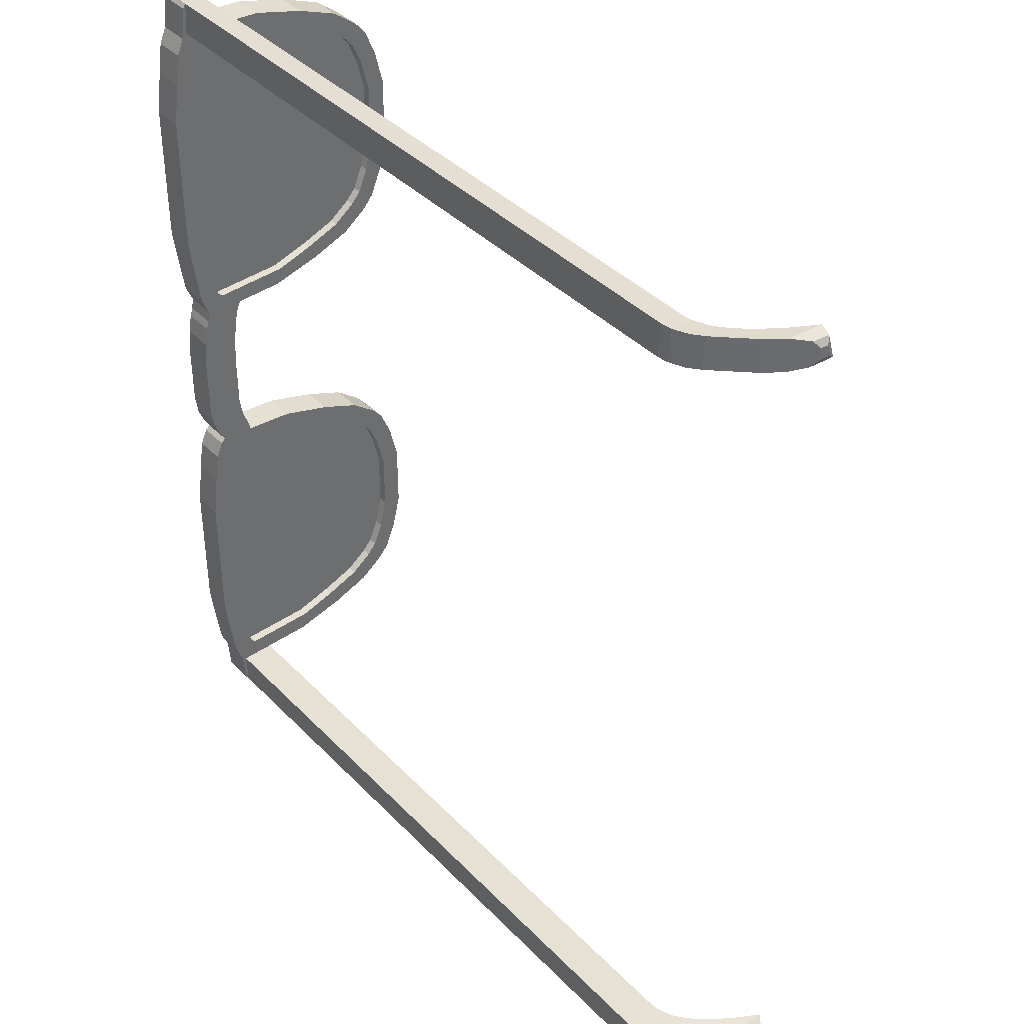
<metadata>
{"format":"obj","ext":"obj","renderer":"f3d","projection":"perspective","resolution":1024,"background":"white","views":[{"elev":39.0,"azim":-128.5,"up":"+Z"}]}
</metadata>
<code>
g default
v 0.06597 1 -0.9847
v 0.06597 0.3706 -0.9538
v 0.06597 1 1.532
v 0.06597 0.3706 1.501
v -0.1794 1 -0.9847
v -0.1794 0.3706 -0.9538
v -0.1794 1 1.532
v -0.1794 0.3706 1.501
v 0.06597 1.036 1.499
v -0.1794 1.036 1.499
v 0.06597 1.036 -0.9521
v -0.1794 1.036 -0.9521
v 0.06597 1.088 1.377
v -0.1794 1.088 1.377
v 0.06597 1.088 -0.8296
v -0.1794 1.088 -0.8296
v 0.06597 1.122 1.144
v -0.1794 1.122 1.144
v 0.06597 1.122 -0.5975
v -0.1794 1.122 -0.5975
v 0.06597 1.164 0.8139
v -0.1794 1.164 0.8139
v 0.06597 1.164 -0.267
v -0.1794 1.164 -0.267
v -0.1794 -0.02232 -0.8459
v -0.1794 -0.02232 1.393
v 0.06597 -0.02232 -0.8459
v 0.06597 -0.02232 1.393
v -0.1794 -0.3329 -0.7242
v -0.1794 -0.3329 1.271
v 0.06597 -0.3329 -0.7242
v 0.06597 -0.3329 1.271
v -0.1794 -0.5246 -0.5774
v -0.1794 -0.5246 1.124
v 0.06597 -0.5246 -0.5774
v 0.06597 -0.5246 1.124
v -0.1794 -0.6114 -0.4778
v -0.1794 -0.6114 1.025
v 0.06597 -0.6114 -0.4778
v 0.06597 -0.6114 1.025
v -0.1794 -0.6982 -0.2717
v -0.1794 -0.6982 0.8186
v 0.06597 -0.6982 -0.2717
v 0.06597 -0.6982 0.8186
v -0.1794 -0.7653 0.006865
v -0.1794 -0.7653 0.54
v 0.06597 -0.7653 0.006865
v 0.06597 -0.7653 0.54
v 0.06597 0.7404 -0.972
v -0.1794 0.7404 1.519
v 0.06597 0.7404 1.519
v -0.1794 0.7404 -0.972
v -0.1794 1.033 -1.072
v 0.06597 1.033 -1.072
v -0.1794 1.048 -1.039
v 0.06597 1.048 -1.039
v 0.06597 0.7738 -1.059
v -0.1794 0.7738 -1.059
v -0.1794 1.048 -1.135
v 0.06597 1.048 -1.135
v -0.1794 1.07 -1.103
v 0.06597 1.07 -1.103
v 0.06597 0.7882 -1.123
v -0.1794 0.7882 -1.123
v -0.1794 1.069 -1.28
v 0.06597 1.069 -1.28
v -0.1794 1.096 -1.247
v 0.06597 1.096 -1.247
v 0.06597 0.8091 -1.267
v -0.1794 0.8091 -1.267
v -0.1794 1.087 -1.506
v 0.06597 1.087 -1.506
v -0.1794 1.111 -1.474
v 0.06597 1.111 -1.474
v 0.06597 0.8277 -1.494
v -0.1794 0.8277 -1.494
v -0.1794 1.085 -1.954
v 0.06597 1.085 -1.954
v -0.1794 1.11 -1.921
v 0.06597 1.11 -1.921
v 0.06597 0.8259 -1.941
v -0.1794 0.8259 -1.941
v -0.1794 1.064 -2.089
v 0.06597 1.064 -2.089
v -0.1794 1.091 -2.057
v 0.06597 1.091 -2.057
v 0.06597 0.8043 -2.077
v -0.1794 0.8043 -2.077
v -0.1794 1.038 -2.16
v 0.06597 1.038 -2.16
v -0.1794 1.068 -2.128
v 0.06597 1.068 -2.128
v 0.06597 0.7789 -2.148
v -0.1794 0.7789 -2.148
v -0.1794 1.014 -2.234
v 0.06597 1.014 -2.234
v -0.1794 1.032 -2.201
v 0.06597 1.032 -2.201
v 0.06597 0.7546 -2.221
v -0.1794 0.7546 -2.221
v 0.06597 1 -4.773
v 0.06597 0.3706 -4.742
v 0.06597 1 -2.257
v 0.06597 0.3706 -2.287
v -0.1794 1 -4.773
v -0.1794 0.3706 -4.742
v -0.1794 1 -2.257
v -0.1794 0.3706 -2.287
v 0.06597 1.036 -2.289
v -0.1794 1.036 -2.289
v 0.06597 1.036 -4.74
v -0.1794 1.036 -4.74
v 0.06597 1.088 -2.412
v -0.1794 1.088 -2.412
v 0.06597 1.088 -4.618
v -0.1794 1.088 -4.618
v 0.06597 1.122 -2.644
v -0.1794 1.122 -2.644
v 0.06597 1.122 -4.386
v -0.1794 1.122 -4.386
v 0.06597 1.164 -2.974
v -0.1794 1.164 -2.974
v 0.06597 1.164 -4.055
v -0.1794 1.164 -4.055
v -0.1794 -0.02232 -4.634
v -0.1794 -0.02232 -2.395
v 0.06597 -0.02232 -4.634
v 0.06597 -0.02232 -2.395
v -0.1794 -0.3329 -4.512
v -0.1794 -0.3329 -2.517
v 0.06597 -0.3329 -4.512
v 0.06597 -0.3329 -2.517
v -0.1794 -0.5246 -4.366
v -0.1794 -0.5246 -2.664
v 0.06597 -0.5246 -4.366
v 0.06597 -0.5246 -2.664
v -0.1794 -0.6114 -4.266
v -0.1794 -0.6114 -2.763
v 0.06597 -0.6114 -4.266
v 0.06597 -0.6114 -2.763
v -0.1794 -0.6982 -4.06
v -0.1794 -0.6982 -2.97
v 0.06597 -0.6982 -4.06
v 0.06597 -0.6982 -2.97
v -0.1794 -0.7653 -3.781
v -0.1794 -0.7653 -3.248
v 0.06597 -0.7653 -3.781
v 0.06597 -0.7653 -3.248
v 0.06597 0.7404 -4.76
v -0.1794 0.7404 -2.269
v 0.06597 0.7404 -2.269
v -0.1794 0.7404 -4.76
v -0.1794 0.3376 -0.8212
v -0.1794 0.3376 1.368
v 0.06597 0.6674 -0.8374
v 0.06597 0.3376 -0.8212
v -0.1794 0.6674 1.384
v -0.1794 0.8989 1.396
v 0.06597 0.6674 1.384
v 0.06597 0.3376 1.368
v -0.1794 0.6674 -0.8374
v 0.06597 0.8989 -0.8487
v 0.06597 0.8989 1.396
v -0.1794 0.8989 -0.8487
v 0.06597 0.9307 -0.8196
v 0.06597 0.9307 1.367
v -0.1794 0.9307 1.367
v -0.1794 0.9307 -0.8196
v 0.06597 0.9776 -0.7104
v 0.06597 0.9776 1.257
v -0.1794 0.9776 1.257
v -0.1794 0.9776 -0.7104
v 0.06597 1.008 -0.5034
v 0.06597 1.008 1.05
v -0.1794 1.008 1.05
v -0.1794 1.008 -0.5034
v 0.06597 1.045 -0.2086
v 0.06597 1.045 0.7555
v -0.1794 1.045 0.7555
v -0.1794 1.045 -0.2086
v -0.1794 0.03615 -0.7249
v -0.1794 0.03615 1.272
v 0.06597 0.03615 1.272
v 0.06597 0.03615 -0.7249
v -0.1794 -0.2409 -0.6164
v -0.1794 -0.2409 1.163
v 0.06597 -0.2409 1.163
v 0.06597 -0.2409 -0.6164
v -0.1794 -0.4118 -0.4854
v -0.1794 -0.4118 1.032
v 0.06597 -0.4118 1.032
v 0.06597 -0.4118 -0.4854
v -0.1794 -0.4893 -0.3966
v -0.1794 -0.4893 0.9435
v 0.06597 -0.4893 0.9435
v 0.06597 -0.4893 -0.3966
v -0.1794 -0.5667 -0.2128
v -0.1794 -0.5667 0.7597
v 0.06597 -0.5667 0.7597
v 0.06597 -0.5667 -0.2128
v -0.1794 -0.6266 0.03568
v -0.1794 -0.6266 0.5112
v 0.06597 -0.6266 0.5112
v 0.06597 -0.6266 0.03568
v -0.1794 0.3706 -4.742
v -0.1794 0.3706 -2.287
v 0.06597 0.7404 -4.76
v 0.06597 0.3706 -4.742
v -0.1794 0.7404 -2.269
v -0.1794 1 -2.257
v 0.06597 0.7404 -2.269
v 0.06597 0.3706 -2.287
v -0.1794 0.7404 -4.76
v 0.06597 1 -4.773
v 0.06597 1 -2.257
v -0.1794 1 -4.773
v 0.06597 1.036 -4.74
v 0.06597 1.036 -2.289
v -0.1794 1.036 -2.289
v -0.1794 1.036 -4.74
v 0.06597 1.088 -4.618
v 0.06597 1.088 -2.412
v -0.1794 1.088 -2.412
v -0.1794 1.088 -4.618
v 0.06597 1.122 -4.386
v 0.06597 1.122 -2.644
v -0.1794 1.122 -2.644
v -0.1794 1.122 -4.386
v 0.06597 1.164 -4.055
v 0.06597 1.164 -2.974
v -0.1794 1.164 -2.974
v -0.1794 1.164 -4.055
v -0.1794 -0.02232 -4.634
v -0.1794 -0.02232 -2.395
v 0.06597 -0.02232 -2.395
v 0.06597 -0.02232 -4.634
v -0.1794 -0.3329 -4.512
v -0.1794 -0.3329 -2.517
v 0.06597 -0.3329 -2.517
v 0.06597 -0.3329 -4.512
v -0.1794 -0.5246 -4.366
v -0.1794 -0.5246 -2.664
v 0.06597 -0.5246 -2.664
v 0.06597 -0.5246 -4.366
v -0.1794 -0.6114 -4.266
v -0.1794 -0.6114 -2.763
v 0.06597 -0.6114 -2.763
v 0.06597 -0.6114 -4.266
v -0.1794 -0.6982 -4.06
v -0.1794 -0.6982 -2.97
v 0.06597 -0.6982 -2.97
v 0.06597 -0.6982 -4.06
v -0.1794 -0.7653 -3.781
v -0.1794 -0.7653 -3.248
v 0.06597 -0.7653 -3.248
v 0.06597 -0.7653 -3.781
v -0.1794 0.3345 -4.597
v -0.1794 0.3345 -2.433
v 0.06597 0.6606 -4.613
v 0.06597 0.3345 -4.597
v -0.1794 0.6606 -2.417
v -0.1794 0.8895 -2.405
v 0.06597 0.6606 -2.417
v 0.06597 0.3345 -2.433
v -0.1794 0.6606 -4.613
v 0.06597 0.8895 -4.624
v 0.06597 0.8895 -2.405
v -0.1794 0.8895 -4.624
v 0.06597 0.9209 -4.595
v 0.06597 0.9209 -2.434
v -0.1794 0.9209 -2.434
v -0.1794 0.9209 -4.595
v 0.06597 0.9672 -4.487
v 0.06597 0.9672 -2.542
v -0.1794 0.9672 -2.542
v -0.1794 0.9672 -4.487
v 0.06597 0.9973 -4.283
v 0.06597 0.9973 -2.747
v -0.1794 0.9973 -2.747
v -0.1794 0.9973 -4.283
v 0.06597 1.034 -3.991
v 0.06597 1.034 -3.038
v -0.1794 1.034 -3.038
v -0.1794 1.034 -3.991
v -0.1794 0.04163 -4.502
v -0.1794 0.04163 -2.528
v 0.06597 0.04163 -2.528
v 0.06597 0.04163 -4.502
v -0.1794 -0.2322 -4.394
v -0.1794 -0.2322 -2.635
v 0.06597 -0.2322 -2.635
v 0.06597 -0.2322 -4.394
v -0.1794 -0.4013 -4.265
v -0.1794 -0.4013 -2.765
v 0.06597 -0.4013 -2.765
v 0.06597 -0.4013 -4.265
v -0.1794 -0.4779 -4.177
v -0.1794 -0.4779 -2.852
v 0.06597 -0.4779 -2.852
v 0.06597 -0.4779 -4.177
v -0.1794 -0.5543 -3.996
v -0.1794 -0.5543 -3.034
v 0.06597 -0.5543 -3.034
v 0.06597 -0.5543 -3.996
v -0.1794 -0.6136 -3.75
v -0.1794 -0.6136 -3.28
v 0.06597 -0.6136 -3.28
v 0.06597 -0.6136 -3.75
v -0.1053 0.3345 -4.597
v -0.1053 0.3345 -2.433
v -0.008086 0.6606 -4.613
v -0.008086 0.3345 -4.597
v -0.1053 0.6606 -2.417
v -0.1053 0.8895 -2.405
v -0.008086 0.6606 -2.417
v -0.008086 0.3345 -2.433
v -0.1053 0.6606 -4.613
v -0.008086 0.8895 -4.624
v -0.008086 0.8895 -2.405
v -0.1053 0.8895 -4.624
v -0.008086 0.9209 -4.595
v -0.008086 0.9209 -2.434
v -0.1053 0.9209 -2.434
v -0.1053 0.9209 -4.595
v -0.008086 0.9672 -4.487
v -0.008086 0.9672 -2.542
v -0.1053 0.9672 -2.542
v -0.1053 0.9672 -4.487
v -0.008086 0.9973 -4.283
v -0.008086 0.9973 -2.747
v -0.1053 0.9973 -2.747
v -0.1053 0.9973 -4.283
v -0.008086 1.034 -3.991
v -0.008086 1.034 -3.038
v -0.1053 1.034 -3.038
v -0.1053 1.034 -3.991
v -0.1053 0.04163 -4.502
v -0.1053 0.04163 -2.528
v -0.008086 0.04163 -2.528
v -0.008086 0.04163 -4.502
v -0.1053 -0.2322 -4.394
v -0.1053 -0.2322 -2.635
v -0.008086 -0.2322 -2.635
v -0.008086 -0.2322 -4.394
v -0.1053 -0.4013 -4.265
v -0.1053 -0.4013 -2.765
v -0.008086 -0.4013 -2.765
v -0.008086 -0.4013 -4.265
v -0.1053 -0.4779 -4.177
v -0.1053 -0.4779 -2.852
v -0.008086 -0.4779 -2.852
v -0.008086 -0.4779 -4.177
v -0.1053 -0.5543 -3.996
v -0.1053 -0.5543 -3.034
v -0.008086 -0.5543 -3.034
v -0.008086 -0.5543 -3.996
v -0.1053 -0.6136 -3.75
v -0.1053 -0.6136 -3.28
v -0.008086 -0.6136 -3.28
v -0.008086 -0.6136 -3.75
v -0.108 0.3376 -0.8212
v -0.108 0.3376 1.368
v -0.00544 0.6674 -0.8374
v -0.00544 0.3376 -0.8212
v -0.108 0.6674 1.384
v -0.108 0.8989 1.396
v -0.00544 0.6674 1.384
v -0.00544 0.3376 1.368
v -0.108 0.6674 -0.8374
v -0.00544 0.8989 -0.8487
v -0.00544 0.8989 1.396
v -0.108 0.8989 -0.8487
v -0.00544 0.9307 -0.8196
v -0.00544 0.9307 1.367
v -0.108 0.9307 1.367
v -0.108 0.9307 -0.8196
v -0.00544 0.9776 -0.7104
v -0.00544 0.9776 1.257
v -0.108 0.9776 1.257
v -0.108 0.9776 -0.7104
v -0.00544 1.008 -0.5034
v -0.00544 1.008 1.05
v -0.108 1.008 1.05
v -0.108 1.008 -0.5034
v -0.00544 1.045 -0.2086
v -0.00544 1.045 0.7555
v -0.108 1.045 0.7555
v -0.108 1.045 -0.2086
v -0.108 0.03615 -0.7249
v -0.108 0.03615 1.272
v -0.00544 0.03615 1.272
v -0.00544 0.03615 -0.7249
v -0.108 -0.2409 -0.6164
v -0.108 -0.2409 1.163
v -0.00544 -0.2409 1.163
v -0.00544 -0.2409 -0.6164
v -0.108 -0.4118 -0.4854
v -0.108 -0.4118 1.032
v -0.00544 -0.4118 1.032
v -0.00544 -0.4118 -0.4854
v -0.108 -0.4893 -0.3966
v -0.108 -0.4893 0.9435
v -0.00544 -0.4893 0.9435
v -0.00544 -0.4893 -0.3966
v -0.108 -0.5667 -0.2128
v -0.108 -0.5667 0.7597
v -0.00544 -0.5667 0.7597
v -0.00544 -0.5667 -0.2128
v -0.108 -0.6266 0.03568
v -0.108 -0.6266 0.5112
v -0.00544 -0.6266 0.5112
v -0.00544 -0.6266 0.03568
v -0.1794 0.8101 1.758
v -0.1794 0.9841 1.771
v 0.06597 0.9841 1.771
v 0.06597 1.008 1.738
v -0.1794 1.008 1.738
v 0.06597 0.8101 1.758
v -0.1794 1.017 -4.99
v 0.06597 1.017 -4.99
v -0.1794 0.9941 -5.022
v 0.06597 0.9941 -5.022
v 0.06597 0.8298 -5.01
v -0.1794 0.8298 -5.01
v -5.501 0.7404 1.519
v -5.501 1 1.532
v -5.501 1 -4.773
v -5.501 0.7404 -4.76
v -5.501 0.9941 -5.022
v -5.501 0.8101 1.758
v -5.501 0.9841 1.771
v -5.501 0.8298 -5.01
v -5.58 0.7298 1.519
v -5.58 0.9894 1.532
v -5.58 0.9894 -4.773
v -5.58 0.7298 -4.76
v -5.58 0.9834 -5.022
v -5.58 0.7995 1.758
v -5.58 0.9735 1.771
v -5.58 0.8192 -5.01
v -5.689 0.6823 1.519
v -5.689 0.9418 1.532
v -5.689 0.9418 -4.773
v -5.689 0.6823 -4.76
v -5.689 0.9359 -5.022
v -5.689 0.7519 1.758
v -5.689 0.9259 1.771
v -5.689 0.7716 -5.01
v -5.77 0.6188 1.519
v -5.77 0.8784 1.532
v -5.77 0.8784 -4.773
v -5.77 0.6188 -4.76
v -5.77 0.8724 -5.022
v -5.77 0.6885 1.758
v -5.77 0.8624 1.771
v -5.77 0.7082 -5.01
v -5.877 0.5079 1.519
v -5.877 0.7674 1.532
v -5.877 0.7674 -4.773
v -5.877 0.5079 -4.76
v -5.877 0.7615 -5.022
v -5.877 0.5775 1.758
v -5.877 0.7515 1.771
v -5.877 0.5972 -5.01
v -6.003 0.3212 1.519
v -6.003 0.6349 1.532
v -6.003 0.6349 -4.773
v -6.003 0.3212 -4.76
v -6.003 0.629 -5.022
v -6.003 0.3909 1.758
v -6.003 0.619 1.771
v -6.003 0.4106 -5.01
v -6.098 0.1486 1.519
v -6.098 0.5067 1.532
v -6.098 0.5067 -4.773
v -6.098 0.1486 -4.76
v -6.098 0.5008 -5.022
v -6.098 0.2183 1.758
v -6.098 0.4908 1.771
v -6.098 0.238 -5.01
v -6.159 0.3798 -4.804
v -6.159 0.1879 -4.794
v -6.159 0.3754 -4.988
v -6.159 0.254 -4.979
v -6.198 0.3392 -4.848
v -6.198 0.2441 -4.843
v -6.198 0.337 -4.939
v -6.198 0.2768 -4.935
v -6.18 0.1814 1.548
v -6.18 0.3816 1.558
v -6.18 0.2351 1.732
v -6.18 0.3693 1.742
v -6.209 0.2402 1.599
v -6.209 0.3338 1.604
v -6.209 0.2653 1.686
v -6.209 0.3281 1.69
g glasses
f 10 7 414 417
f 51 3 415 418
f 47 43 200 204
f 106 125 233 205
f 23 21 178 177
f 1 49 57 54
f 11 12 16 15
f 44 48 203 199
f 48 47 204 203
f 12 11 56 55
f 15 19 173 169
f 17 13 170 174
f 20 16 172 176
f 10 9 13 14
f 18 17 21 22
f 14 13 17 18
f 15 16 20 19
f 105 152 213 216
f 23 24 22 21
f 19 20 24 23
f 45 46 202 201
f 119 123 229 225
f 28 26 30 32
f 14 18 175 171
f 6 2 27 25
f 4 8 26 28
f 103 151 211 215
f 43 39 196 200
f 124 120 228 232
f 25 27 31 29
f 33 35 39 37
f 29 31 35 33
f 32 30 34 36
f 108 150 209 206
f 40 38 42 44
f 36 34 38 40
f 37 41 197 193
f 118 122 231 227
f 149 101 214 207
f 40 44 199 195
f 121 117 226 230
f 37 39 43 41
f 45 47 48 46
f 41 43 47 45
f 44 42 46 48
f 146 142 250 254
f 6 52 49 2
f 42 38 194 198
f 141 145 253 249
f 4 51 50 8
f 56 54 60 62
f 58 53 59 64
f 52 5 53 58
f 5 12 55 53
f 49 52 58 57
f 11 1 54 56
f 59 61 67 65
f 60 63 69 66
f 55 56 62 61
f 57 58 64 63
f 54 57 63 60
f 53 55 61 59
f 67 68 74 73
f 68 66 72 74
f 64 59 65 70
f 62 60 66 68
f 61 62 68 67
f 63 64 70 69
f 76 71 77 82
f 71 73 79 77
f 69 70 76 75
f 66 69 75 72
f 65 67 73 71
f 70 65 71 76
f 81 82 88 87
f 79 80 86 85
f 74 72 78 80
f 73 74 80 79
f 75 76 82 81
f 72 75 81 78
f 86 84 90 92
f 88 83 89 94
f 78 81 87 84
f 77 79 85 83
f 82 77 83 88
f 80 78 84 86
f 90 93 99 96
f 93 94 100 99
f 85 86 92 91
f 87 88 94 93
f 84 87 93 90
f 83 85 91 89
f 100 95 96 99
f 96 95 97 98
f 89 91 97 95
f 94 89 95 100
f 92 90 96 98
f 91 92 98 97
f 107 103 109 110
f 151 103 107 150
f 122 124 232 231
f 147 143 252 256
f 10 14 171 167
f 111 112 116 115
f 123 121 230 229
f 144 148 255 251
f 13 9 166 170
f 148 147 256 255
f 11 15 169 165
f 110 109 113 114
f 118 117 121 122
f 114 113 117 118
f 115 116 120 119
f 115 119 225 221
f 123 124 122 121
f 119 120 124 123
f 16 12 168 172
f 36 40 195 191
f 128 126 130 132
f 117 113 222 226
f 106 102 127 125
f 104 108 126 128
f 38 34 190 194
f 120 116 224 228
f 145 146 254 253
f 125 127 131 129
f 133 135 139 137
f 129 131 135 133
f 132 130 134 136
f 33 37 193 189
f 140 138 142 144
f 136 134 138 140
f 114 118 227 223
f 143 139 248 252
f 39 35 192 196
f 137 141 249 245
f 140 144 251 247
f 137 139 143 141
f 145 147 148 146
f 141 143 147 145
f 144 142 146 148
f 1 11 165 162
f 106 152 149 102
f 142 138 246 250
f 12 5 164 168
f 104 151 150 108
f 105 112 419 421
f 152 105 427 428
f 96 95 107 103
f 151 99 100 150
f 99 151 103 96
f 150 100 95 107
f 182 154 362 390
f 200 196 404 408
f 153 181 389 361
f 193 197 405 401
f 195 199 407 403
f 198 194 402 406
f 173 177 385 381
f 161 153 361 369
f 180 176 384 388
f 159 160 368 367
f 175 179 387 383
f 191 195 403 399
f 157 158 366 365
f 178 174 382 386
f 194 190 398 402
f 156 155 363 364
f 179 180 388 387
f 189 193 401 397
f 177 178 386 385
f 196 192 400 404
f 169 173 381 377
f 174 170 378 382
f 176 172 380 384
f 190 186 394 398
f 210 219 271 262
f 236 208 260 288
f 255 256 308 307
f 218 215 267 270
f 212 235 287 264
f 253 254 306 305
f 234 206 258 286
f 252 248 300 304
f 205 233 285 257
f 245 249 301 297
f 247 251 303 299
f 250 246 298 302
f 225 229 281 277
f 213 205 257 265
f 232 228 280 284
f 211 212 264 263
f 227 231 283 279
f 243 247 299 295
f 209 210 262 261
f 230 226 278 282
f 246 242 294 298
f 208 207 259 260
f 231 232 284 283
f 241 245 297 293
f 22 24 180 179
f 126 108 206 234
f 41 45 201 197
f 104 128 235 212
f 46 42 198 202
f 21 17 174 178
f 127 102 208 236
f 49 1 162 155
f 18 22 179 175
f 8 50 157 154
f 24 20 176 180
f 3 51 159 163
f 19 23 177 173
f 5 52 161 164
f 102 149 207 208
f 150 107 210 209
f 130 126 234 238
f 151 104 212 211
f 128 132 239 235
f 152 106 205 213
f 125 129 237 233
f 6 25 181 153
f 131 127 236 240
f 26 8 154 182
f 4 28 183 160
f 27 2 156 184
f 2 49 155 156
f 132 136 243 239
f 50 7 158 157
f 135 131 240 244
f 51 4 160 159
f 129 133 241 237
f 30 26 182 186
f 52 6 153 161
f 134 130 238 242
f 109 103 215 218
f 28 32 187 183
f 107 110 219 210
f 25 29 185 181
f 112 105 216 220
f 31 27 184 188
f 101 111 217 214
f 139 135 244 248
f 133 137 245 241
f 138 134 242 246
f 32 36 191 187
f 136 140 247 243
f 116 112 220 224
f 35 31 188 192
f 111 115 221 217
f 29 33 189 185
f 113 109 218 222
f 34 30 186 190
f 9 3 163 166
f 110 114 223 219
f 7 10 167 158
f 264 287 339 316
f 305 306 358 357
f 286 258 310 338
f 304 300 352 356
f 257 285 337 309
f 297 301 353 349
f 299 303 355 351
f 302 298 350 354
f 277 281 333 329
f 265 257 309 317
f 284 280 332 336
f 263 264 316 315
f 279 283 335 331
f 295 299 351 347
f 261 262 314 313
f 282 278 330 334
f 298 294 346 350
f 260 259 311 312
f 283 284 336 335
f 293 297 349 345
f 281 282 334 333
f 300 296 348 352
f 273 277 329 325
f 278 274 326 330
f 251 255 307 303
f 220 216 268 272
f 256 252 304 308
f 214 217 269 266
f 249 253 305 301
f 238 234 286 290
f 254 250 302 306
f 235 239 291 287
f 207 214 266 259
f 233 237 289 285
f 224 220 272 276
f 206 209 261 258
f 240 236 288 292
f 217 221 273 269
f 215 211 263 267
f 222 218 270 274
f 216 213 265 268
f 219 223 275 271
f 239 243 295 291
f 244 240 292 296
f 237 241 293 289
f 223 227 279 275
f 242 238 290 294
f 228 224 276 280
f 226 222 274 278
f 221 225 277 273
f 248 244 296 300
f 229 230 282 281
f 313 314 320 317
f 310 309 337 338
f 311 318 319 315
f 320 314 323 324
f 319 318 321 322
f 328 327 331 332
f 322 321 325 326
f 324 323 327 328
f 326 325 329 330
f 330 329 333 334
f 332 331 335 336
f 312 316 339 340
f 344 343 347 348
f 338 337 341 342
f 340 339 343 344
f 342 341 345 346
f 346 345 349 350
f 348 347 351 352
f 356 355 359 360
f 350 349 353 354
f 352 351 355 356
f 354 353 357 358
f 312 311 315 316
f 310 313 317 309
f 270 267 319 322
f 307 308 360 359
f 288 260 312 340
f 262 271 323 314
f 303 307 359 355
f 272 268 320 324
f 308 304 356 360
f 266 269 321 318
f 301 305 357 353
f 290 286 338 342
f 306 302 354 358
f 287 291 343 339
f 259 266 318 311
f 285 289 341 337
f 276 272 324 328
f 258 261 313 310
f 292 288 340 344
f 269 273 325 321
f 267 263 315 319
f 274 270 322 326
f 268 265 317 320
f 271 275 327 323
f 291 295 347 343
f 296 292 344 348
f 289 293 345 341
f 275 279 331 327
f 294 290 342 346
f 280 276 328 332
f 365 366 372 369
f 362 361 389 390
f 363 370 371 367
f 372 366 375 376
f 371 370 373 374
f 380 379 383 384
f 374 373 377 378
f 376 375 379 380
f 378 377 381 382
f 382 381 385 386
f 384 383 387 388
f 364 368 391 392
f 396 395 399 400
f 390 389 393 394
f 392 391 395 396
f 394 393 397 398
f 398 397 401 402
f 400 399 403 404
f 408 407 411 412
f 402 401 405 406
f 404 403 407 408
f 406 405 409 410
f 364 363 367 368
f 362 365 369 361
f 201 202 410 409
f 160 183 391 368
f 166 163 371 374
f 203 204 412 411
f 184 156 364 392
f 158 167 375 366
f 199 203 411 407
f 168 164 372 376
f 204 200 408 412
f 162 165 373 370
f 197 201 409 405
f 186 182 390 394
f 202 198 406 410
f 183 187 395 391
f 155 162 370 363
f 181 185 393 389
f 172 168 376 380
f 154 157 365 362
f 188 184 392 396
f 165 169 377 373
f 163 159 367 371
f 170 166 374 378
f 164 161 369 372
f 167 171 379 375
f 187 191 399 395
f 192 188 396 400
f 185 189 397 393
f 171 175 383 379
f 414 415 416 417
f 418 415 414 413
f 50 51 418 413
f 3 9 416 415
f 413 414 431 430
f 9 10 417 416
f 423 424 421 422
f 419 420 422 421
f 149 152 424 423
f 111 101 422 420
f 112 111 420 419
f 101 149 423 422
f 425 430 438 433
f 432 428 436 440
f 421 424 432 429
f 105 421 429 427
f 50 413 430 425
f 424 152 428 432
f 414 7 426 431
f 7 50 425 426
f 435 437 445 443
f 439 434 442 447
f 430 431 439 438
f 428 427 435 436
f 429 432 440 437
f 431 426 434 439
f 427 429 437 435
f 426 425 433 434
f 447 442 450 455
f 445 448 456 453
f 434 433 441 442
f 440 436 444 448
f 433 438 446 441
f 438 439 447 446
f 436 435 443 444
f 437 440 448 445
f 454 455 463 462
f 449 454 462 457
f 443 445 453 451
f 442 441 449 450
f 448 444 452 456
f 441 446 454 449
f 446 447 455 454
f 444 443 451 452
f 464 460 468 472
f 458 457 465 466
f 452 451 459 460
f 453 456 464 461
f 455 450 458 463
f 451 453 461 459
f 450 449 457 458
f 456 452 460 464
f 471 466 474 479
f 469 472 480 477
f 457 462 470 465
f 462 463 471 470
f 460 459 467 468
f 461 464 472 469
f 463 458 466 471
f 459 461 469 467
f 476 475 481 482
f 479 474 490 492
f 467 469 477 475
f 466 465 473 474
f 472 468 476 480
f 465 470 478 473
f 470 471 479 478
f 468 467 475 476
f 484 482 486 488
f 477 480 484 483
f 475 477 483 481
f 480 476 482 484
f 486 485 487 488
f 481 483 487 485
f 483 484 488 487
f 482 481 485 486
f 492 490 494 496
f 474 473 489 490
f 473 478 491 489
f 478 479 492 491
f 494 493 495 496
f 490 489 493 494
f 489 491 495 493
f 491 492 496 495

</code>
